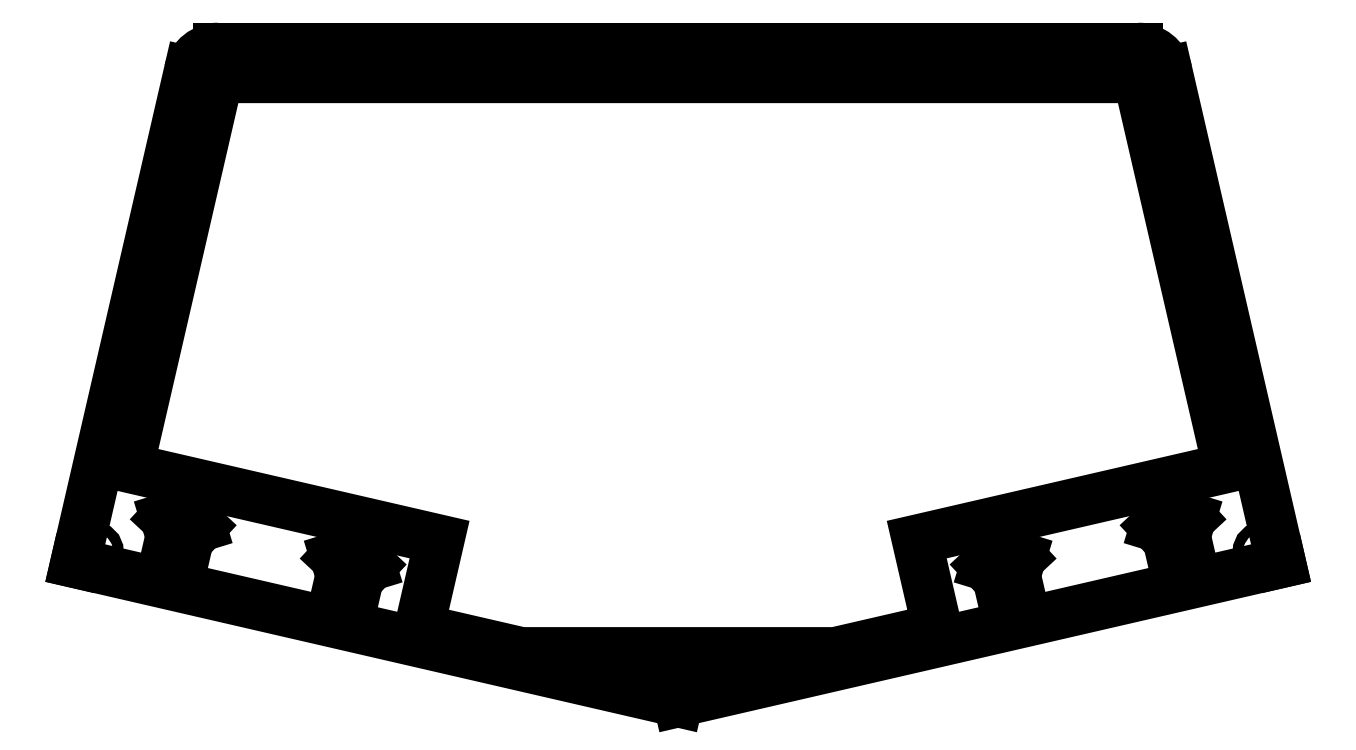
<metadata>
{"format":"dxf","ext":"dxf","renderer":"ezdxf+matplotlib","layout":"modelspace","background":"white","min_lineweight":24,"dpi":150}
</metadata>
<code>
0
SECTION
2
ENTITIES
0
ARC
8
0
10
-143.6
20
58
40
9.5
50
90
51
167
0
LINE
8
0
10
-143.6
20
67.5
11
143.6
21
67.5
0
ARC
8
0
10
143.6
20
58
40
9.5
50
13
51
90
0
LINE
8
0
10
188.4
20
-93.52
11
1.137e-13
21
-137
0
LINE
8
0
10
1.137e-13
20
-137
11
-188.4
21
-93.52
0
LINE
8
0
10
-188.4
20
-93.52
11
-152.9
21
60.14
0
LINE
8
0
10
152.9
20
60.14
11
188.4
21
-93.52
0
LWPOLYLINE
8
0
90
10
70
1
43
0
10
80.96
20
-114
10
49
20
-121.3
10
-49
20
-121.3
10
-80.96
20
-114
10
-74.55
20
-86.19
10
-171.7
20
-63.75
10
-143.6
20
58
10
143.6
20
58
10
171.7
20
-63.75
10
74.55
20
-86.19
0
CIRCLE
8
0
10
182.7
20
-89.96
30
0
40
1.6
0
CIRCLE
8
0
10
1.137e-13
20
-132.1
30
0
40
1.6
0
CIRCLE
8
0
10
-182.7
20
-89.96
30
0
40
1.6
0
CIRCLE
8
0
10
146.6
20
61.72
30
0
40
1.6
0
CIRCLE
8
0
10
49.14
20
62.75
30
0
40
1.6
0
CIRCLE
8
0
10
-49.14
20
62.75
30
0
40
1.6
0
CIRCLE
8
0
10
-146.6
20
61.72
30
0
40
1.6
0
LINE
8
0
10
-156.3
20
-75.21
30
0
11
-150.7
21
-76.52
31
0
0
LINE
8
0
10
-150.7
20
-76.52
30
0
11
-149
21
-82.1
31
0
0
LINE
8
0
10
-152.9
20
-86.36
30
0
11
-149
21
-82.1
31
0
0
LINE
8
0
10
-158.6
20
-85.05
30
0
11
-152.9
21
-86.36
31
0
0
LINE
8
0
10
-160.3
20
-79.47
30
0
11
-156.3
21
-75.21
31
0
0
LINE
8
0
10
-160.3
20
-79.47
30
0
11
-158.6
21
-85.05
31
0
0
LINE
8
0
10
-97.56
20
-88.78
30
0
11
-95.85
21
-94.36
31
0
0
LINE
8
0
10
-99.83
20
-98.62
30
0
11
-95.85
21
-94.36
31
0
0
LINE
8
0
10
-105.5
20
-97.31
30
0
11
-99.83
21
-98.62
31
0
0
LINE
8
0
10
-107.2
20
-91.73
30
0
11
-105.5
21
-97.31
31
0
0
LINE
8
0
10
-103.2
20
-87.47
30
0
11
-97.56
21
-88.78
31
0
0
LINE
8
0
10
-107.2
20
-91.73
30
0
11
-103.2
21
-87.47
31
0
0
LINE
8
0
10
156.3
20
-75.21
30
0
11
150.7
21
-76.52
31
0
0
LINE
8
0
10
150.7
20
-76.52
30
0
11
149
21
-82.1
31
0
0
LINE
8
0
10
152.9
20
-86.36
30
0
11
149
21
-82.1
31
0
0
LINE
8
0
10
158.6
20
-85.05
30
0
11
152.9
21
-86.36
31
0
0
LINE
8
0
10
160.3
20
-79.47
30
0
11
156.3
21
-75.21
31
0
0
LINE
8
0
10
160.3
20
-79.47
30
0
11
158.6
21
-85.05
31
0
0
LINE
8
0
10
97.56
20
-88.78
30
0
11
95.85
21
-94.36
31
0
0
LINE
8
0
10
99.83
20
-98.62
30
0
11
95.85
21
-94.36
31
0
0
LINE
8
0
10
105.5
20
-97.31
30
0
11
99.83
21
-98.62
31
0
0
LINE
8
0
10
107.2
20
-91.73
30
0
11
105.5
21
-97.31
31
0
0
LINE
8
0
10
103.2
20
-87.47
30
0
11
97.56
21
-88.78
31
0
0
LINE
8
0
10
107.2
20
-91.73
30
0
11
103.2
21
-87.47
31
0
0
ENDSEC
0
EOF

</code>
